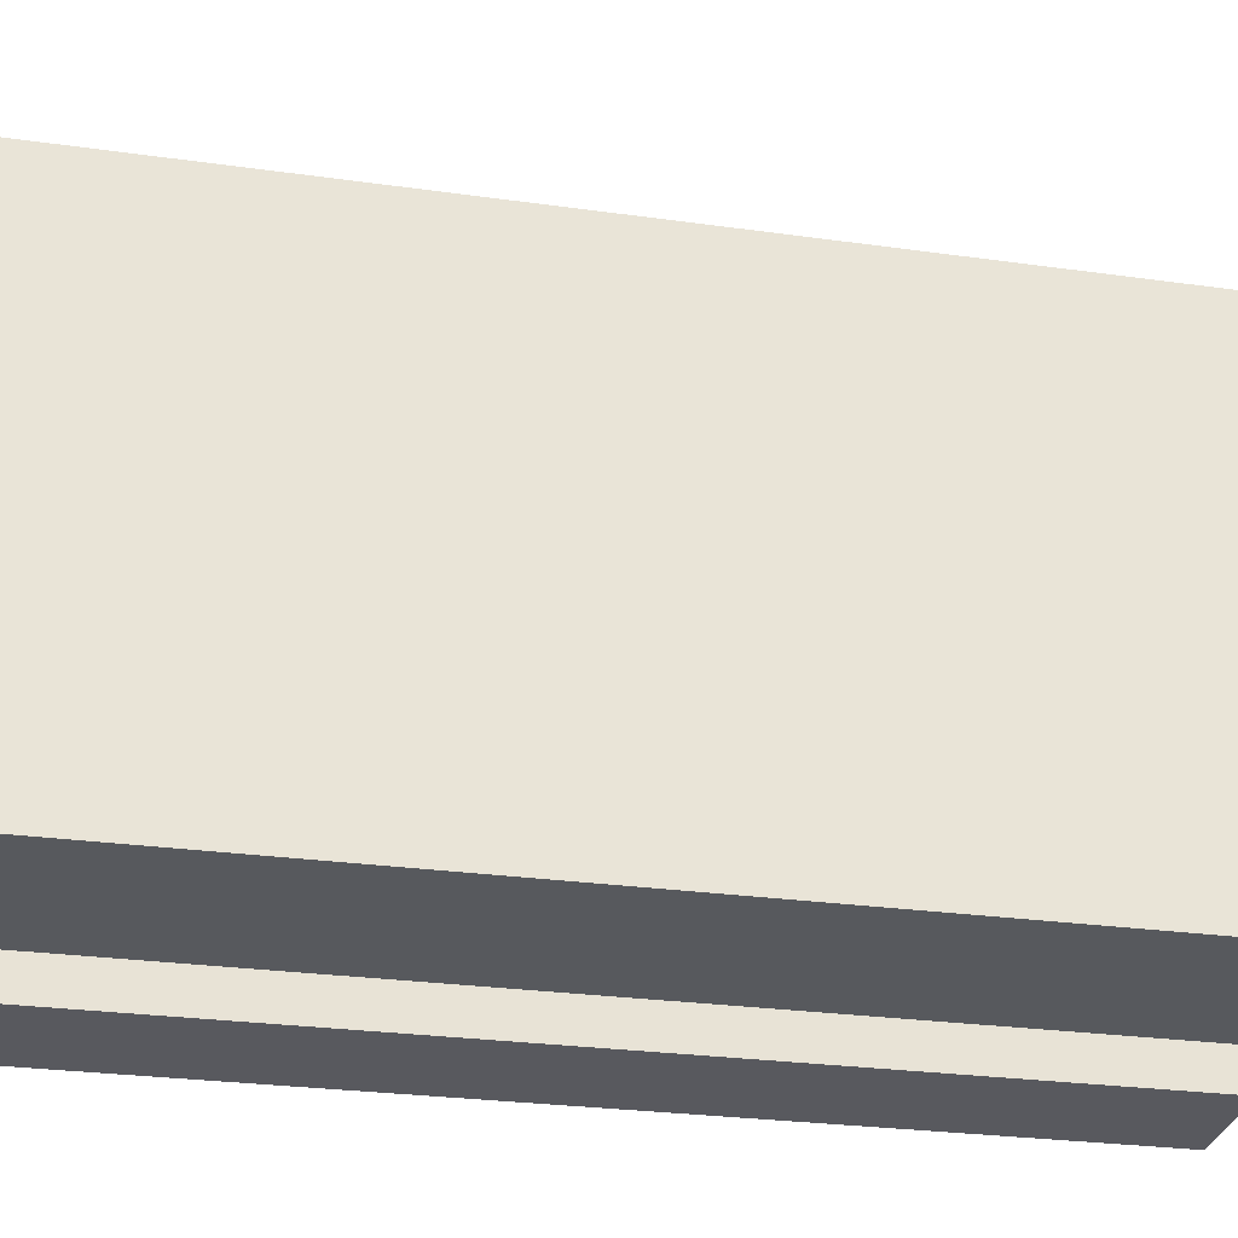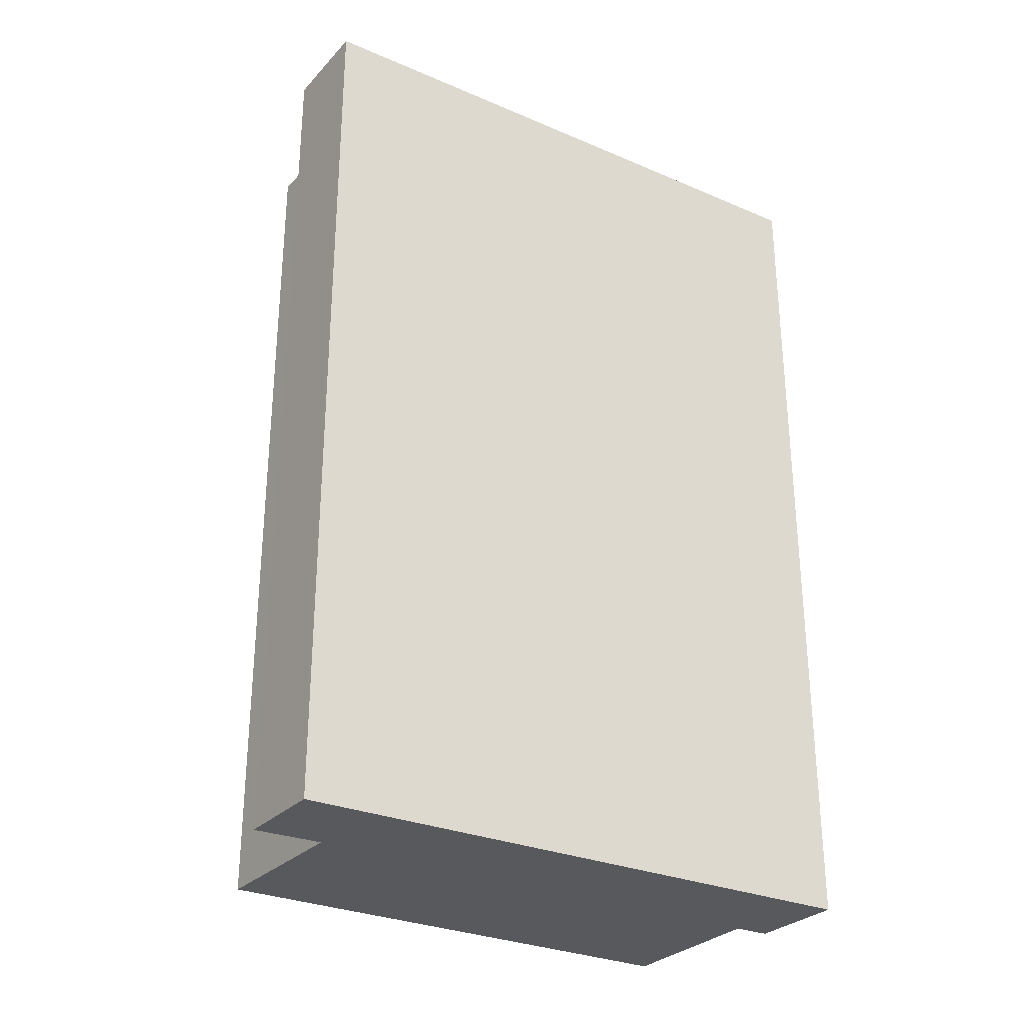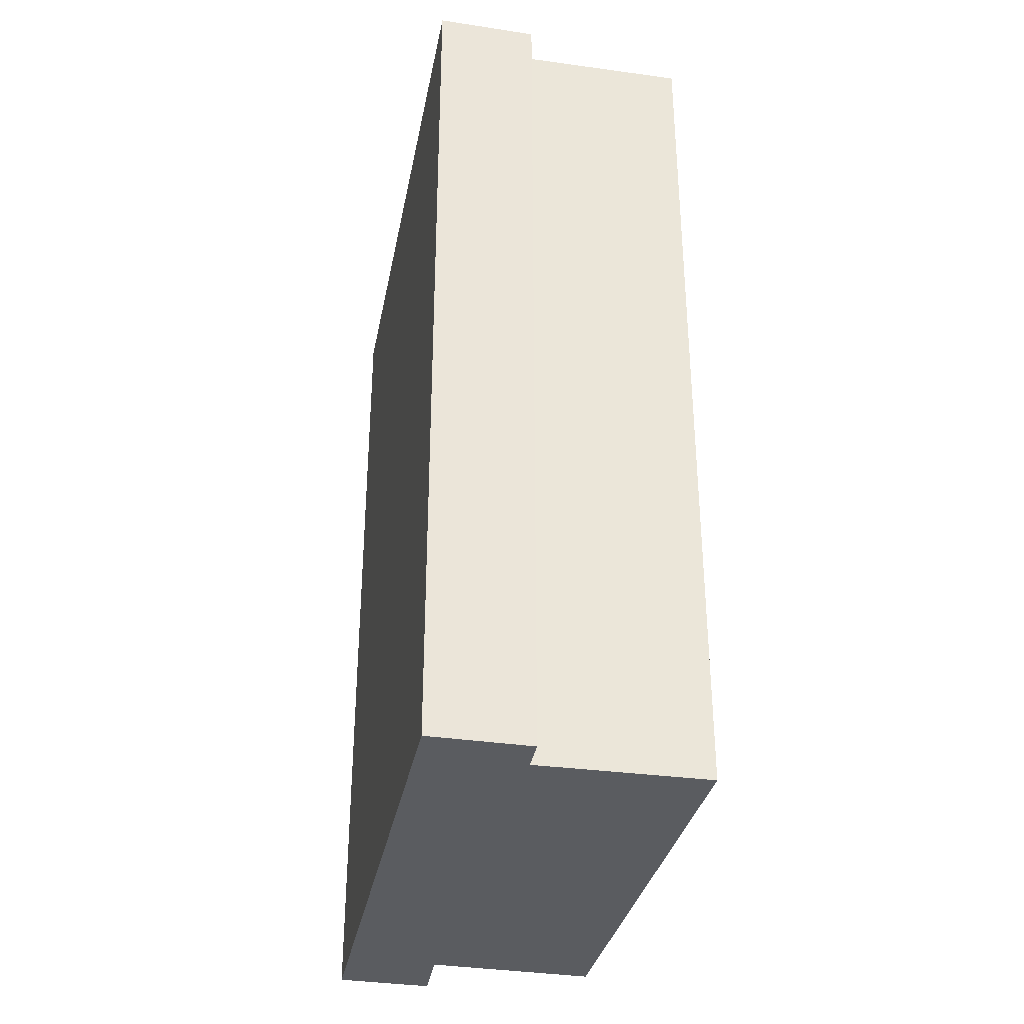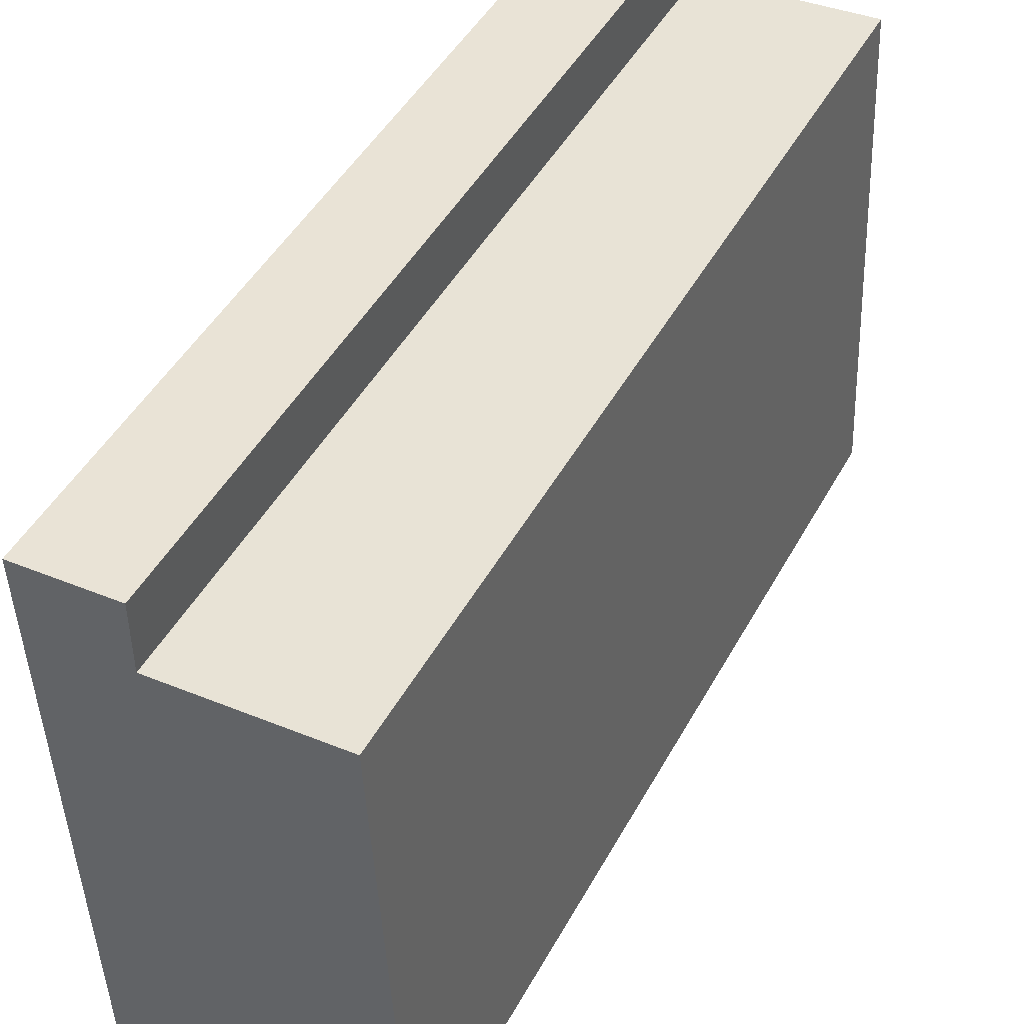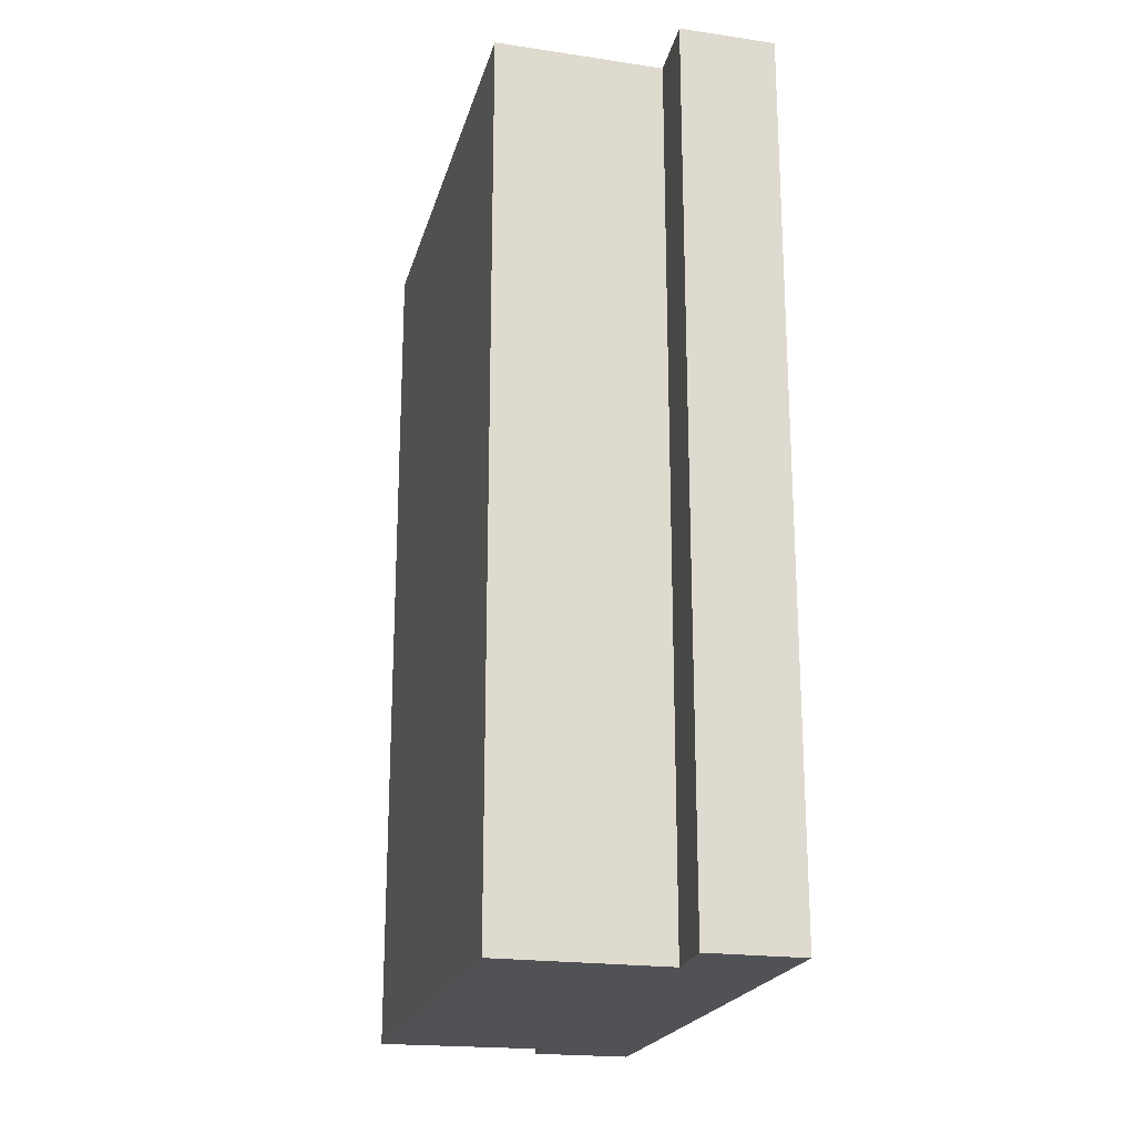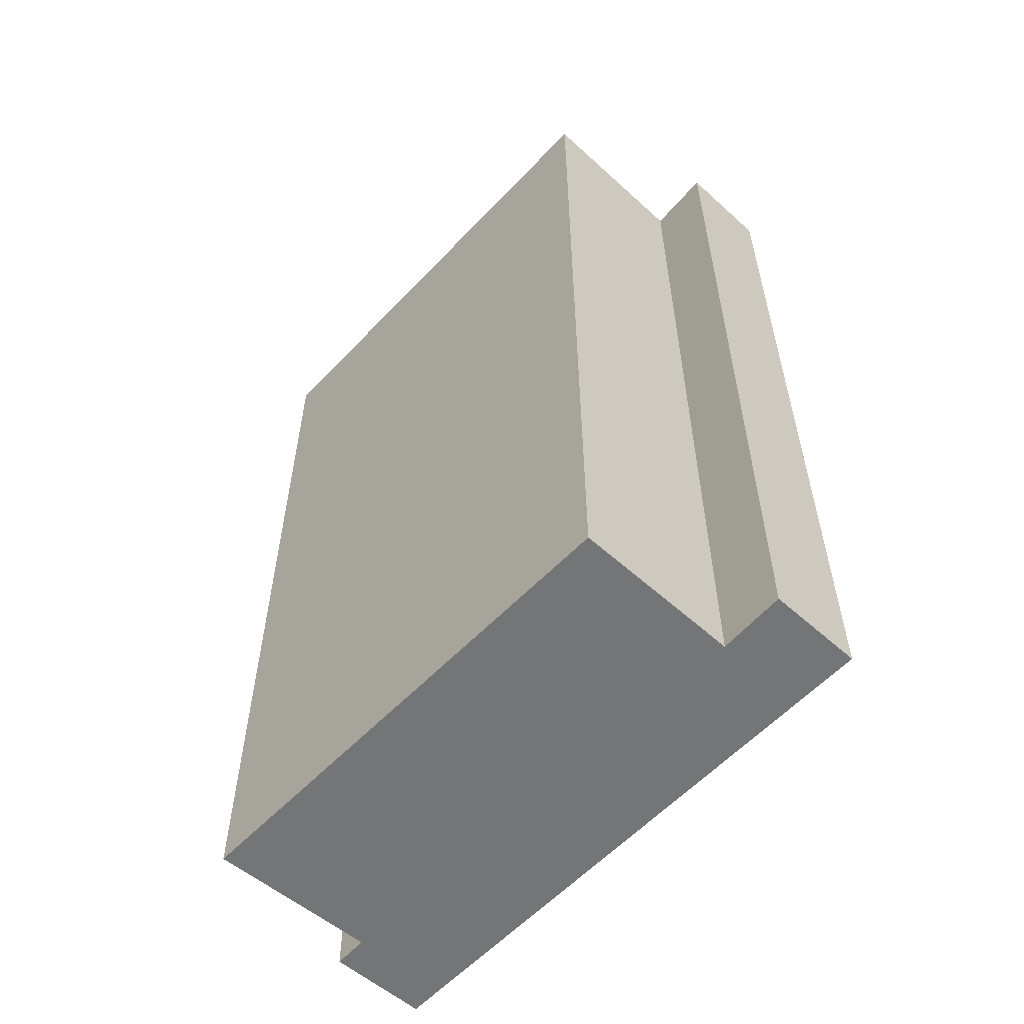
<metadata>
{"format":"obj","ext":"obj","renderer":"f3d","projection":"perspective","resolution":1024,"background":"white","views":[{"elev":-27.6,"azim":-102.1,"up":"+Z"},{"elev":-29.0,"azim":59.6,"up":"+Y"},{"elev":-33.7,"azim":171.2,"up":"+Y"},{"elev":46.4,"azim":-152.6,"up":"+Z"},{"elev":-20.7,"azim":-11.2,"up":"+Y"},{"elev":-56.5,"azim":-39.7,"up":"+Y"}]}
</metadata>
<code>
v  0.208 7.438 4.242
v  1.429 7.438 -0.043
v  0 7.438 4.554e-16
v  2.273 7.438 -0.387
v  1.425 7.438 -0.345
v  2.442 7.438 4.671
v  1.633 7.438 4.147
v  1.633 7.438 4.721
v  1.633 -2.891e-16 4.721
v  2.442 -2.86e-16 4.671
v  0.208 -2.597e-16 4.242
v  1.633 -2.539e-16 4.147
v  2.273 2.37e-17 -0.387
v  1.425 2.113e-17 -0.345
v  1.429 2.633e-18 -0.043
v  0 0 0
g defaultobject
f 1 2 3
f 2 4 5
f 4 2 6
f 6 2 7
f 7 2 1
f 6 7 8
f 9 6 8
f 6 9 10
f 11 7 1
f 7 11 12
f 10 4 6
f 4 10 13
f 13 5 4
f 5 13 14
f 15 3 2
f 3 15 16
f 14 2 5
f 2 14 15
f 16 1 3
f 1 16 11
f 12 8 7
f 8 12 9
f 13 15 14
f 15 13 10
f 15 10 12
f 15 12 11
f 12 10 9
f 11 16 15

</code>
